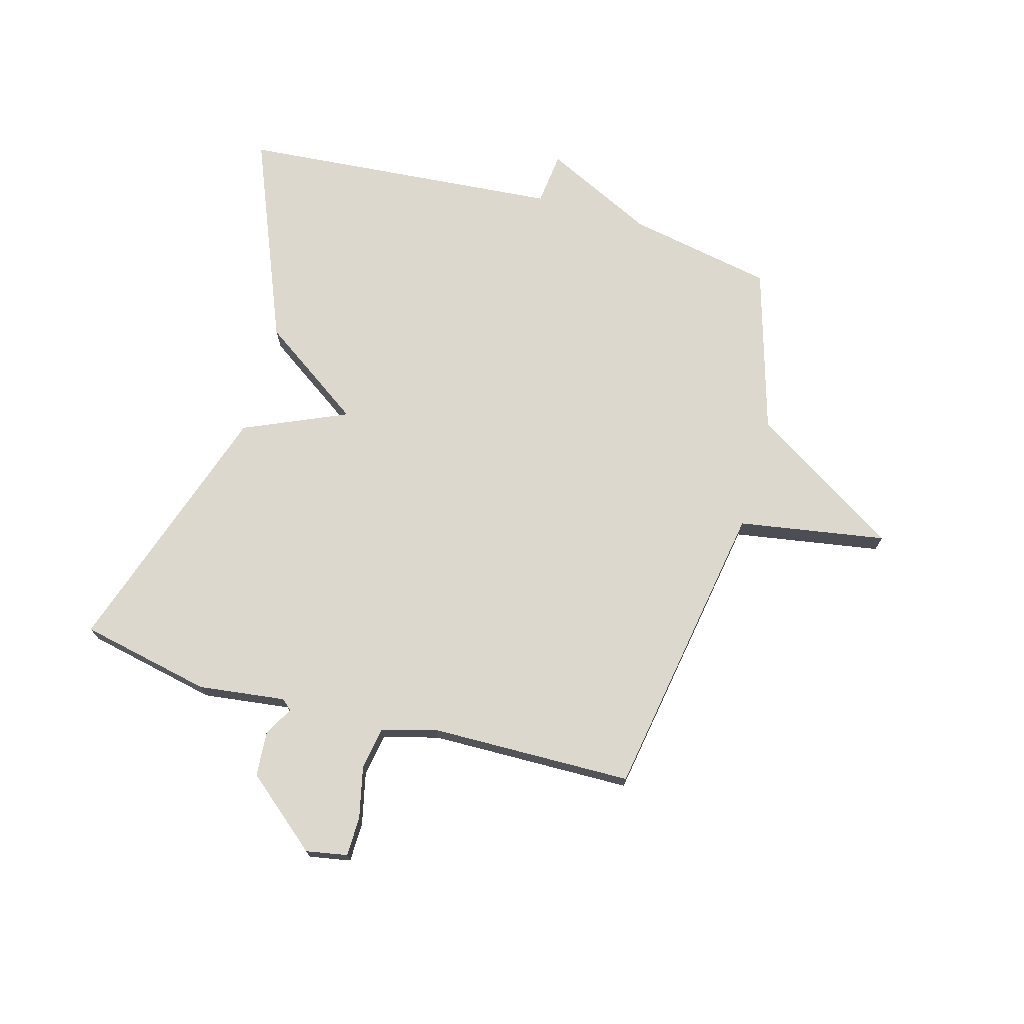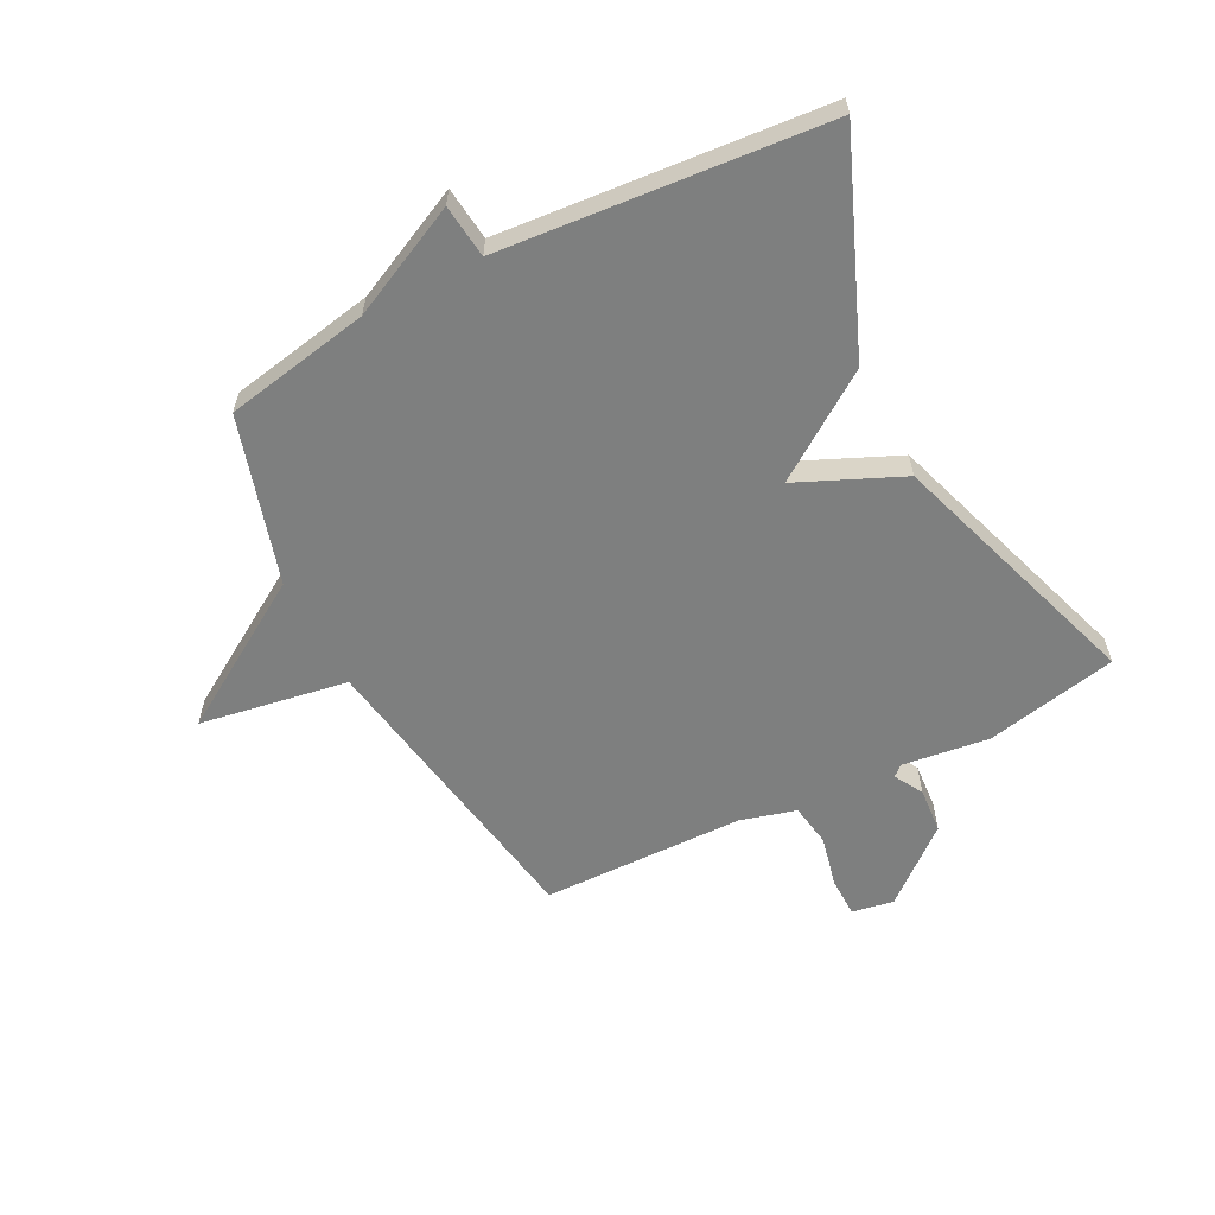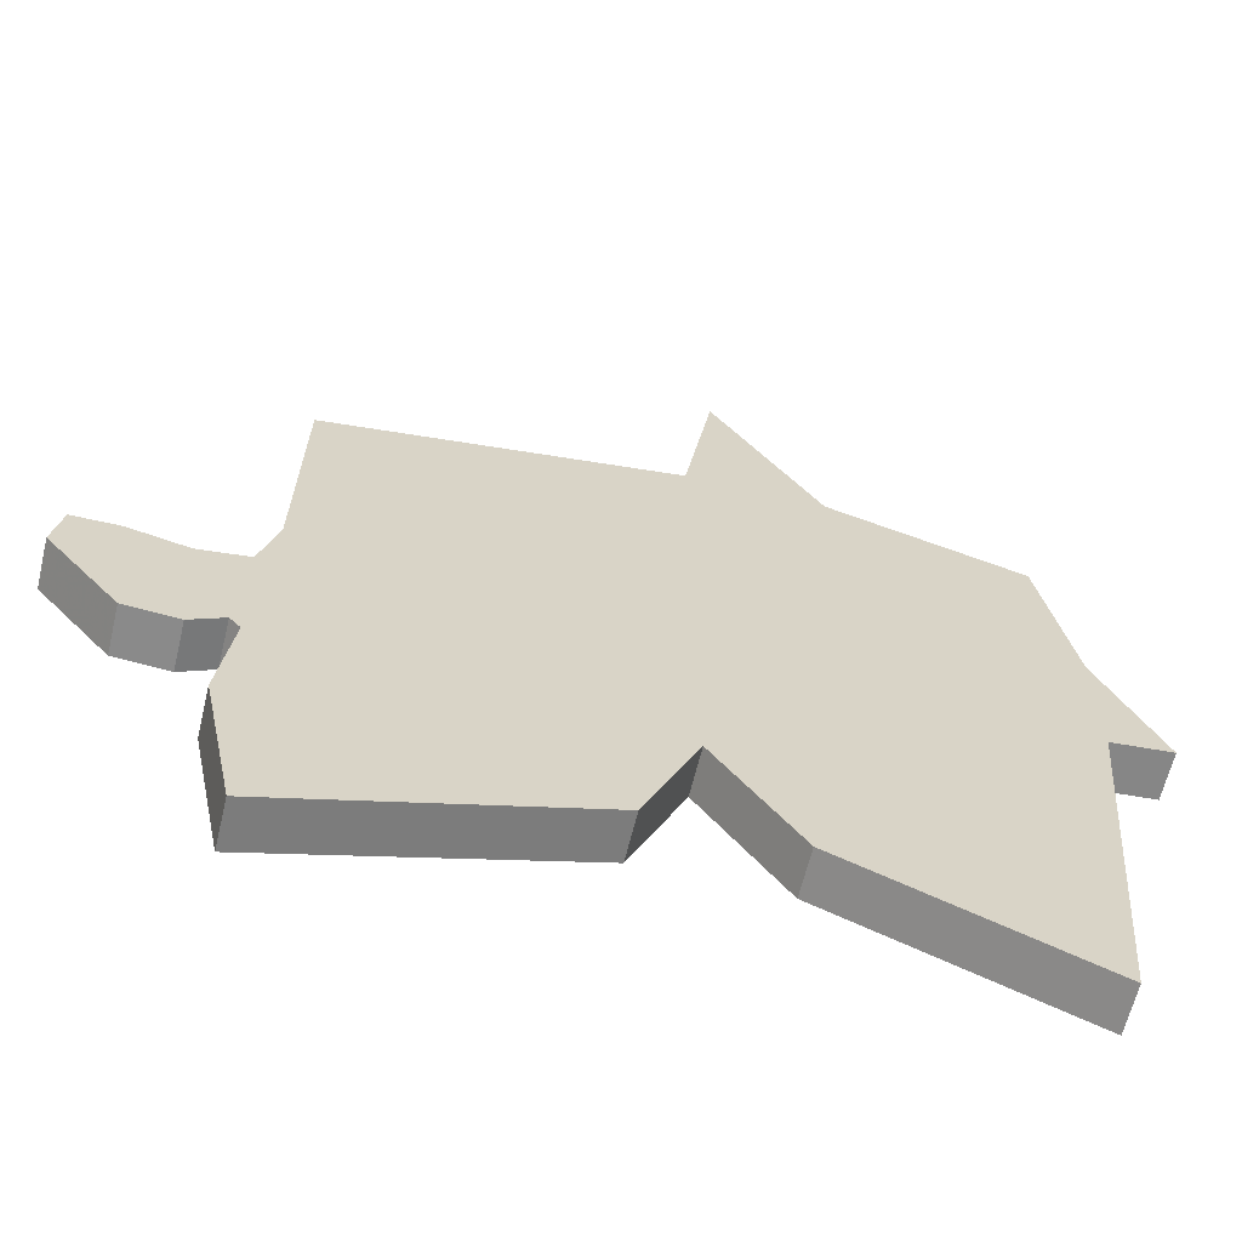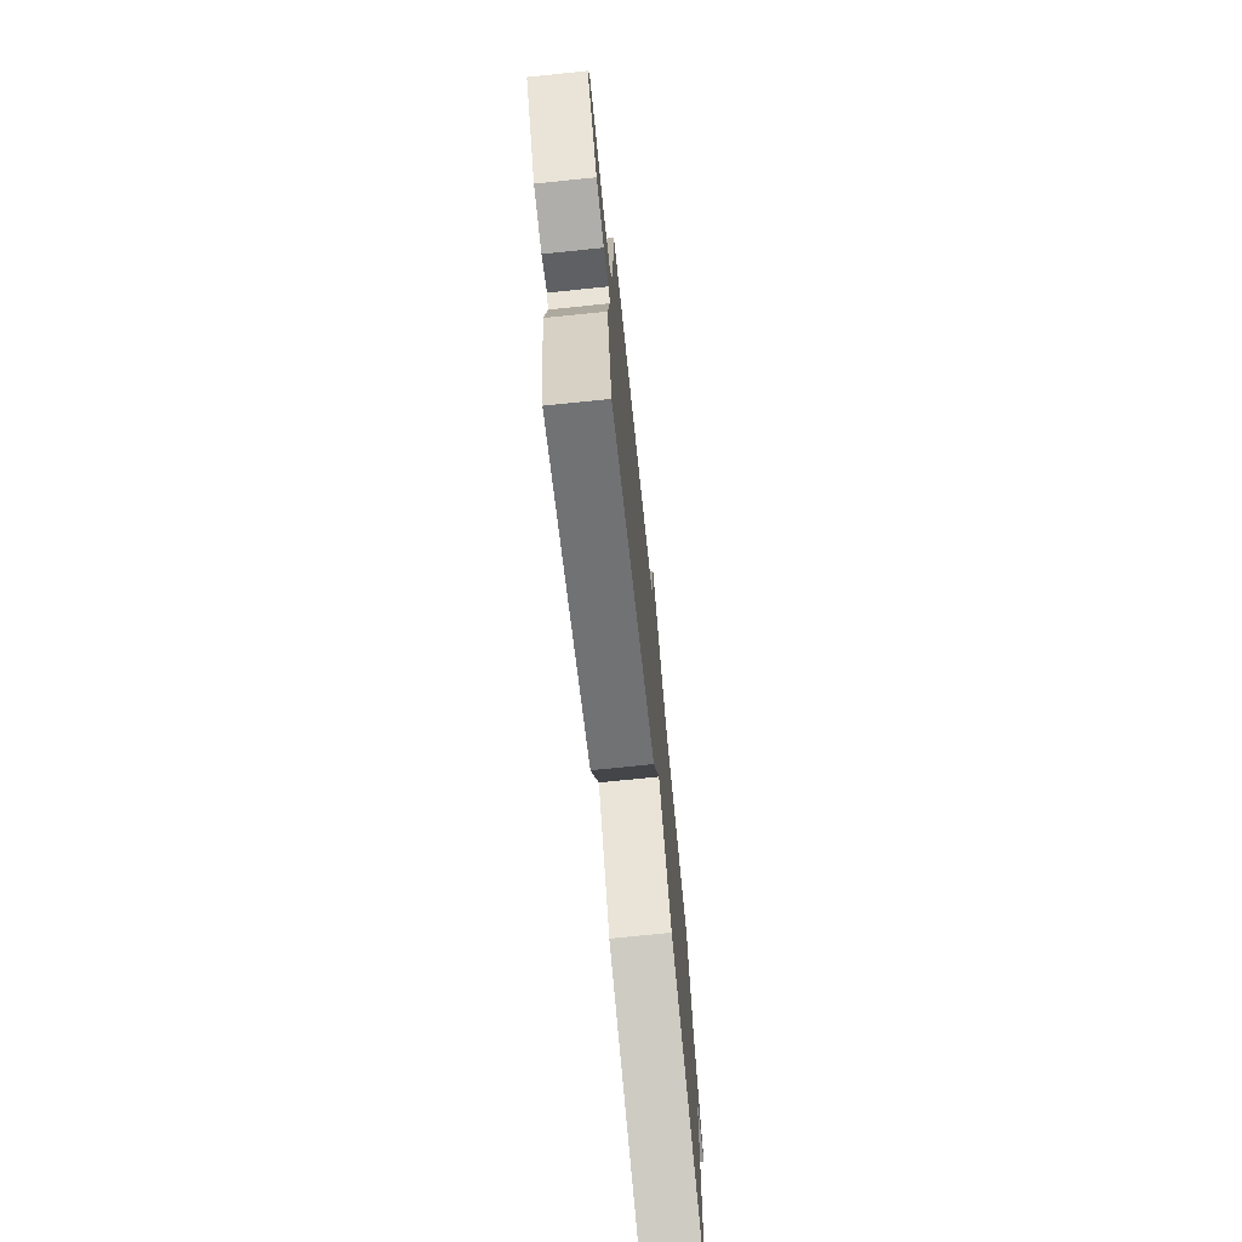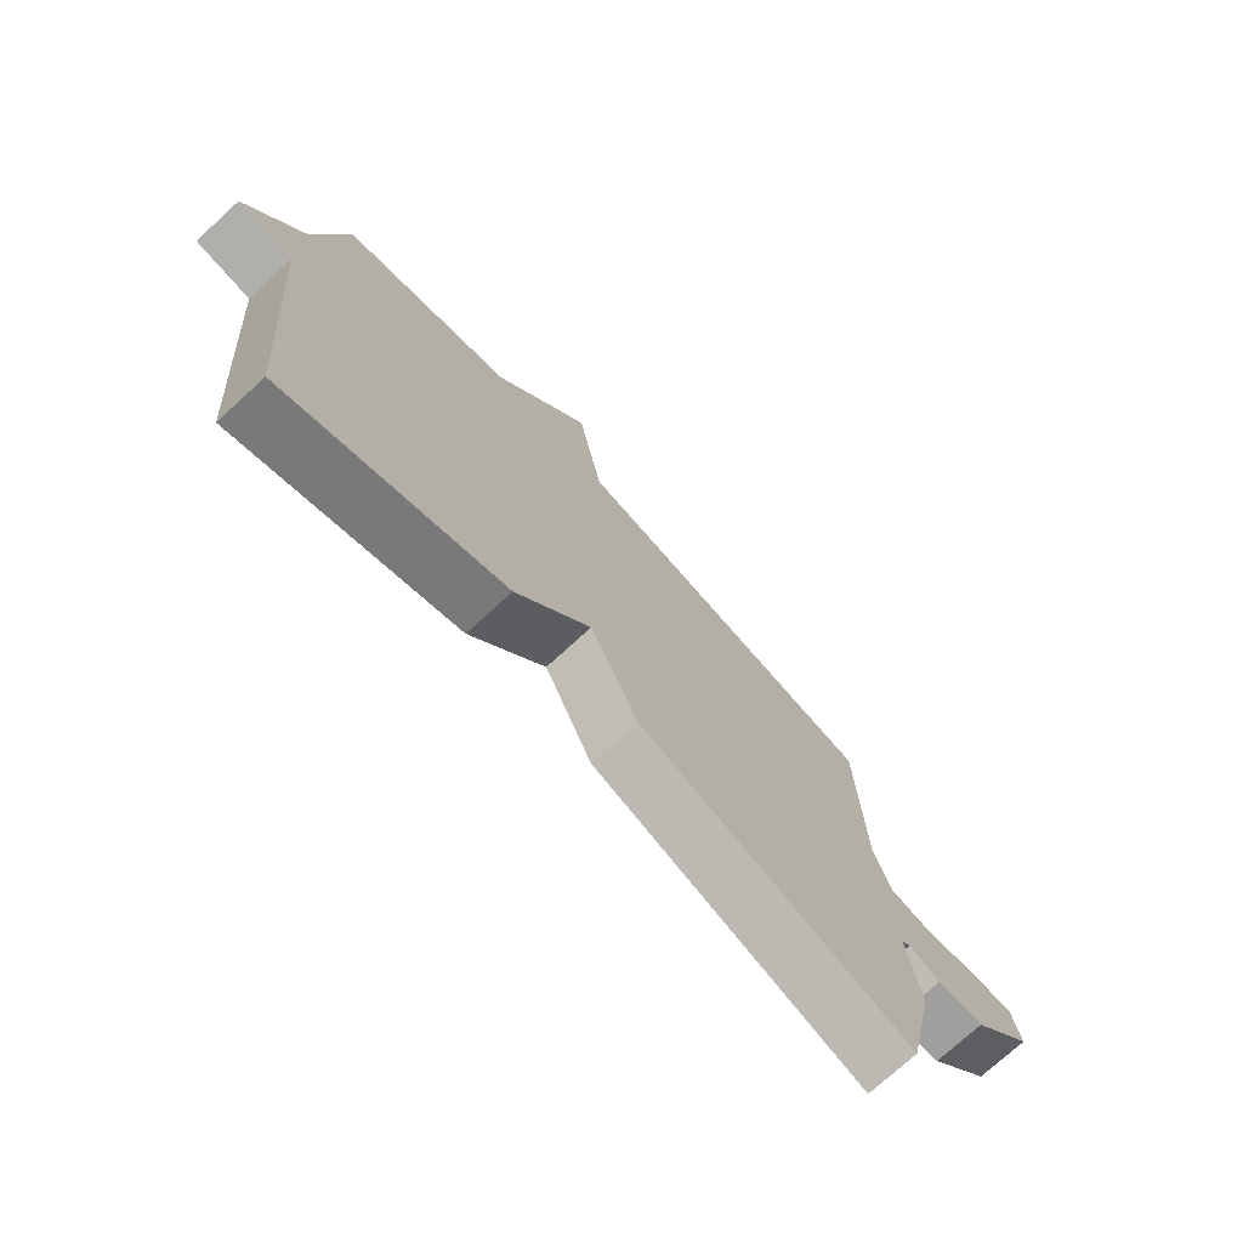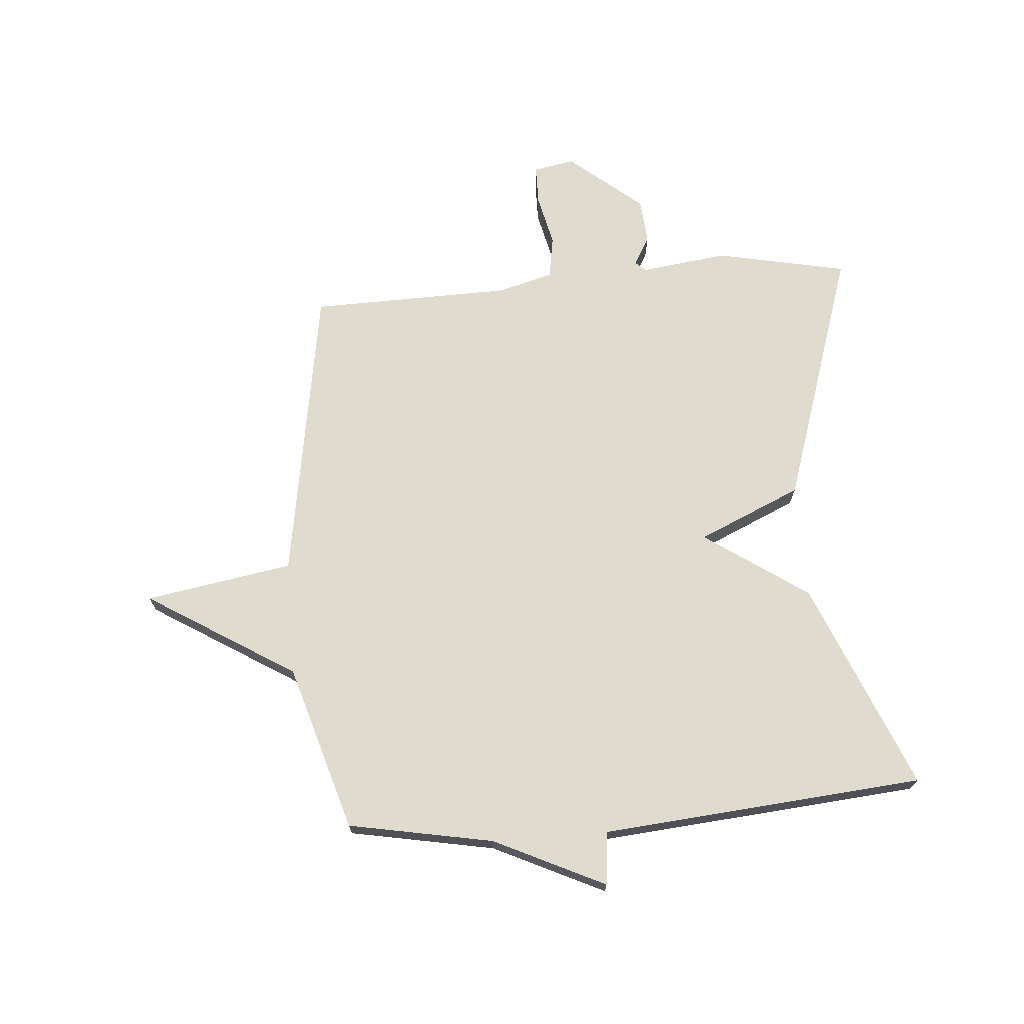
<metadata>
{"format":"obj","ext":"obj","renderer":"f3d","projection":"perspective","resolution":1024,"background":"white","views":[{"elev":72.6,"azim":-74.2,"up":"+Y"},{"elev":-59.6,"azim":117.2,"up":"+Y"},{"elev":-63.1,"azim":-13.5,"up":"+Z"},{"elev":-73.4,"azim":-84.1,"up":"+Z"},{"elev":-74.4,"azim":132.5,"up":"+Z"},{"elev":70.3,"azim":85.4,"up":"+Y"}]}
</metadata>
<code>
v 0.5 0.07 -0.5
v 0.143 0.07 -0.354
v 0.021 0.07 -0.177
v -0.057 0.07 -0.354
v -0.5 0.07 -0.5
v -0.547 0.07 -0.275
v -0.528 0.07 -0.126
v -0.544 0.07 -0.108
v -0.593 0.07 -0.136
v -0.671 0.07 -0.13
v -0.775 0.07 -0.005
v -0.762 0.07 0.066
v -0.694 0.07 0.067
v -0.606 0.07 0.047
v -0.533 0.07 0.059
v -0.507 0.07 0.153
v -0.5 0.07 0.5
v 0.015 0.07 0.585
v 0.057 0.07 0.838
v 0.215 0.07 0.585
v 0.5 0.07 0.5
v 0.547 0.07 0.252
v 0.638 0.07 0.062
v 0.547 0.07 0.052
v 0.5 0 -0.5
v 0.143 0 -0.354
v 0.021 0 -0.177
v -0.057 0 -0.354
v -0.5 0 -0.5
v -0.547 0 -0.275
v -0.528 0 -0.126
v -0.544 0 -0.108
v -0.593 0 -0.136
v -0.671 0 -0.13
v -0.775 0 -0.005
v -0.762 0 0.066
v -0.694 0 0.067
v -0.606 0 0.047
v -0.533 0 0.059
v -0.507 0 0.153
v -0.5 0 0.5
v 0.015 0 0.585
v 0.057 0 0.838
v 0.215 0 0.585
v 0.5 0 0.5
v 0.547 0 0.252
v 0.638 0 0.062
v 0.547 0 0.052
f 22 23 24
f 1 2 3
f 24 1 3
f 22 24 3
f 21 22 3
f 20 21 3
f 20 3 4
f 19 20 4
f 18 19 4
f 18 4 5
f 17 18 5
f 16 17 5
f 15 16 5
f 12 13 14
f 11 12 14
f 10 11 14
f 9 10 14
f 8 9 14
f 7 8 14 15
f 5 6 7
f 5 7 15
f 48 47 46
f 27 26 25
f 27 25 48
f 27 48 46
f 27 46 45
f 27 45 44
f 28 27 44
f 28 44 43
f 28 43 42
f 29 28 42
f 29 42 41
f 29 41 40
f 29 40 39
f 38 37 36
f 38 36 35
f 38 35 34
f 38 34 33
f 38 33 32
f 39 38 32 31
f 31 30 29
f 39 31 29
f 1 25 26 2
f 2 26 27 3
f 3 27 28 4
f 4 28 29 5
f 5 29 30 6
f 6 30 31 7
f 7 31 32 8
f 8 32 33 9
f 9 33 34 10
f 10 34 35 11
f 11 35 36 12
f 12 36 37 13
f 13 37 38 14
f 14 38 39 15
f 15 39 40 16
f 16 40 41 17
f 17 41 42 18
f 18 42 43 19
f 19 43 44 20
f 20 44 45 21
f 21 45 46 22
f 22 46 47 23
f 23 47 48 24
f 24 48 25 1

</code>
